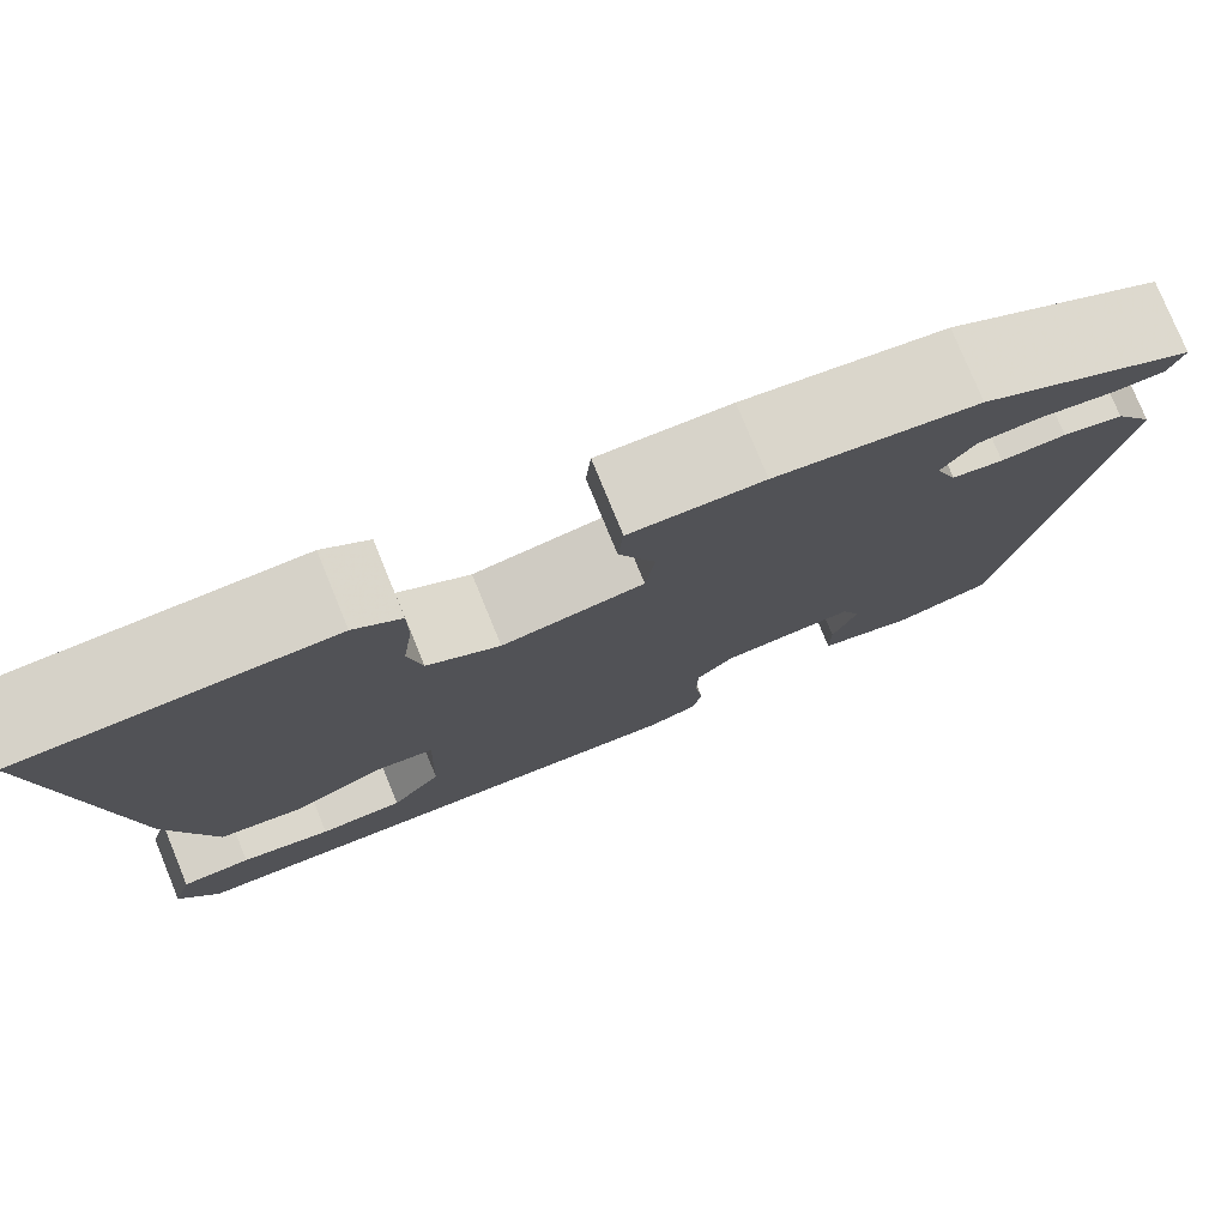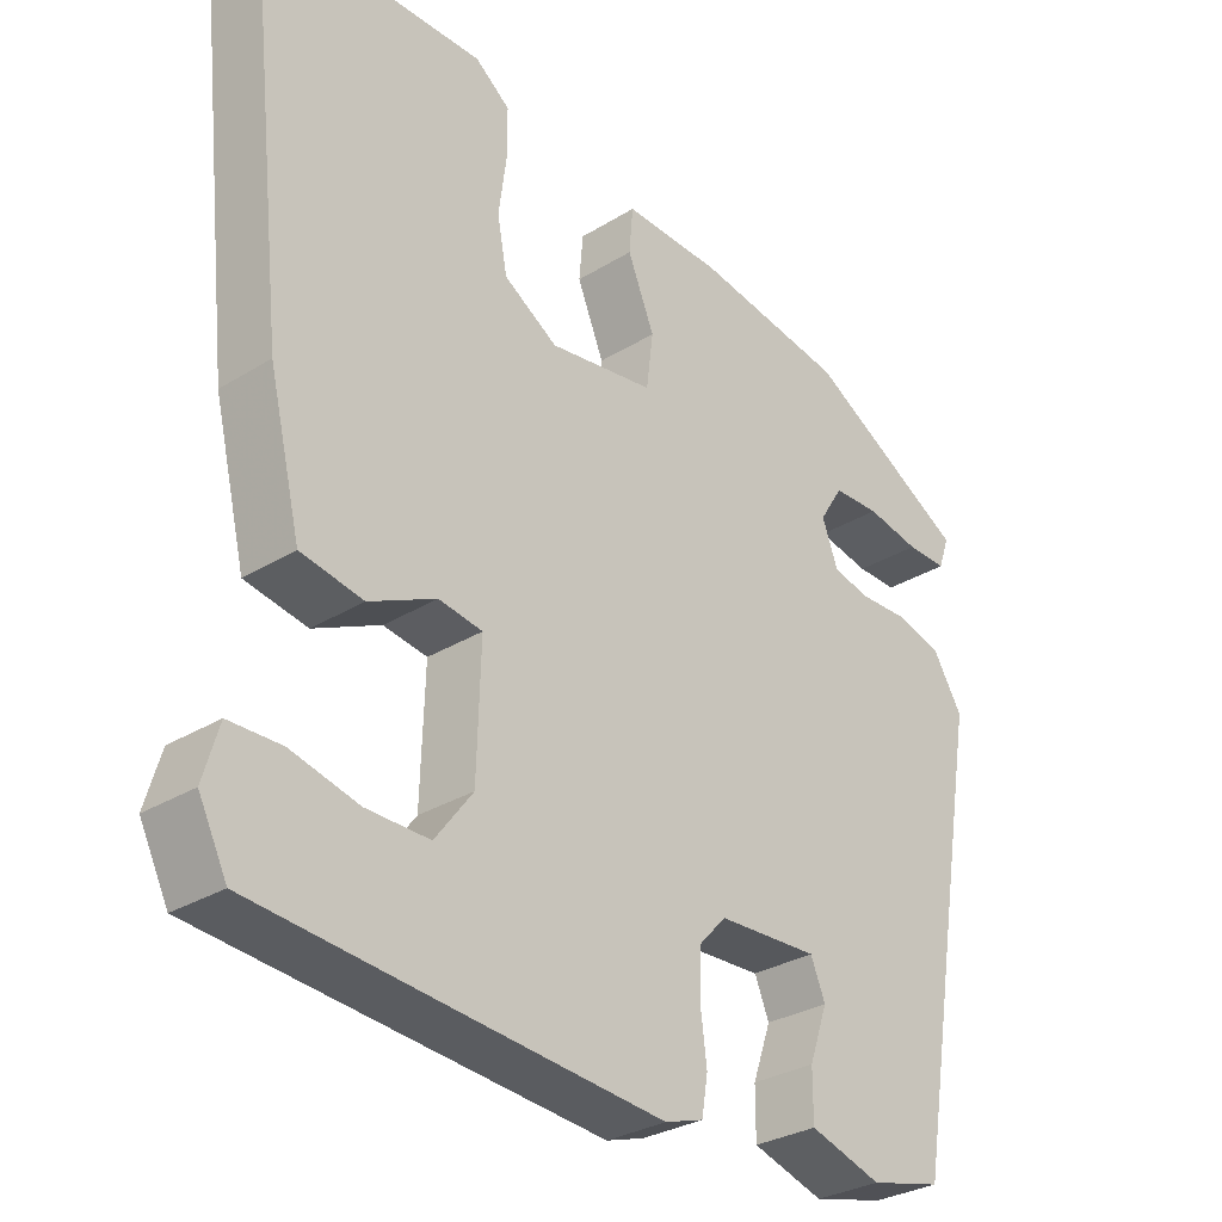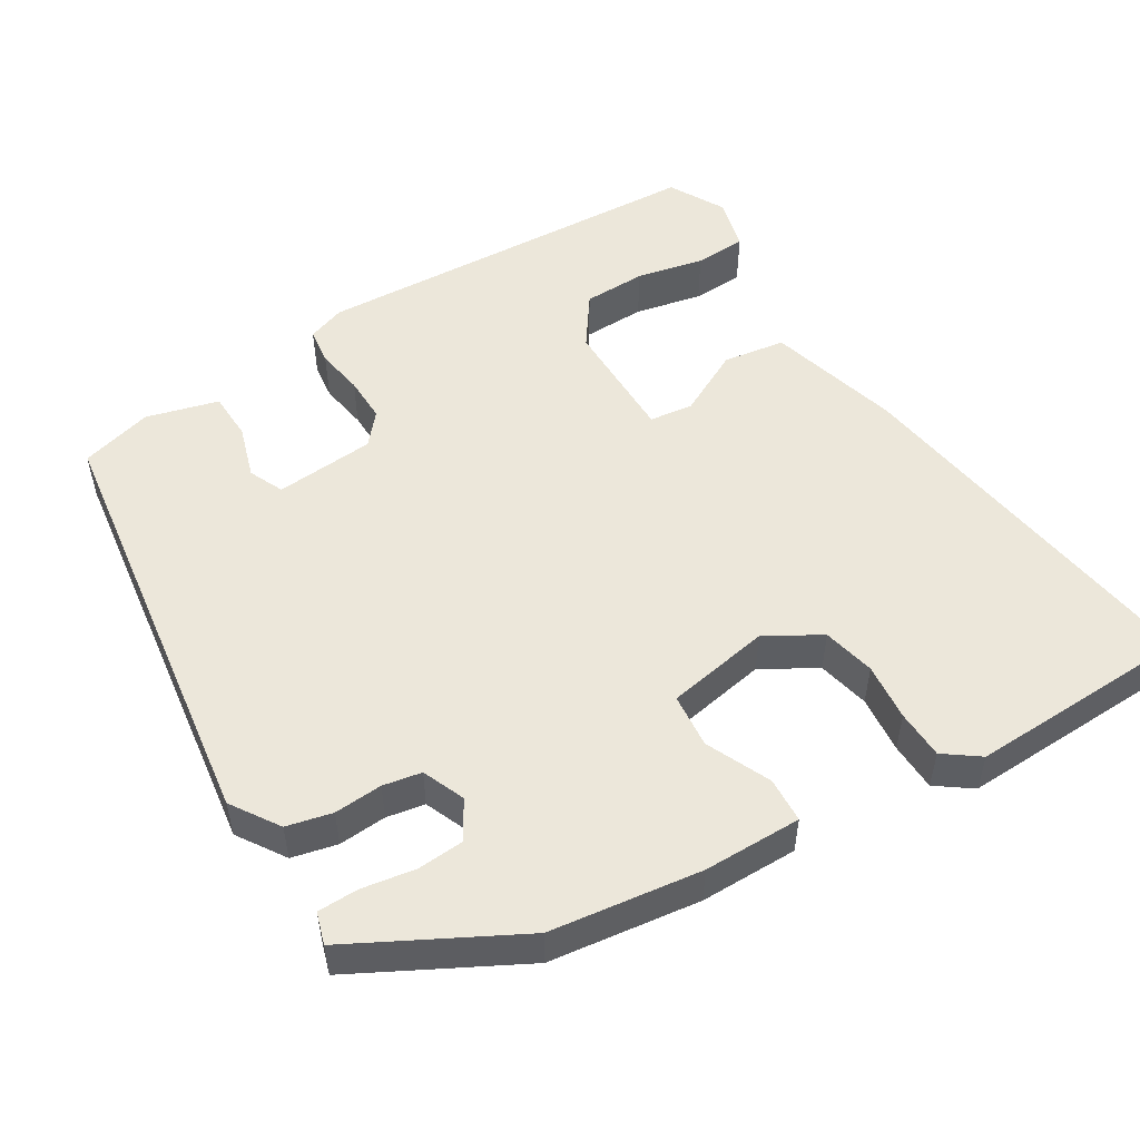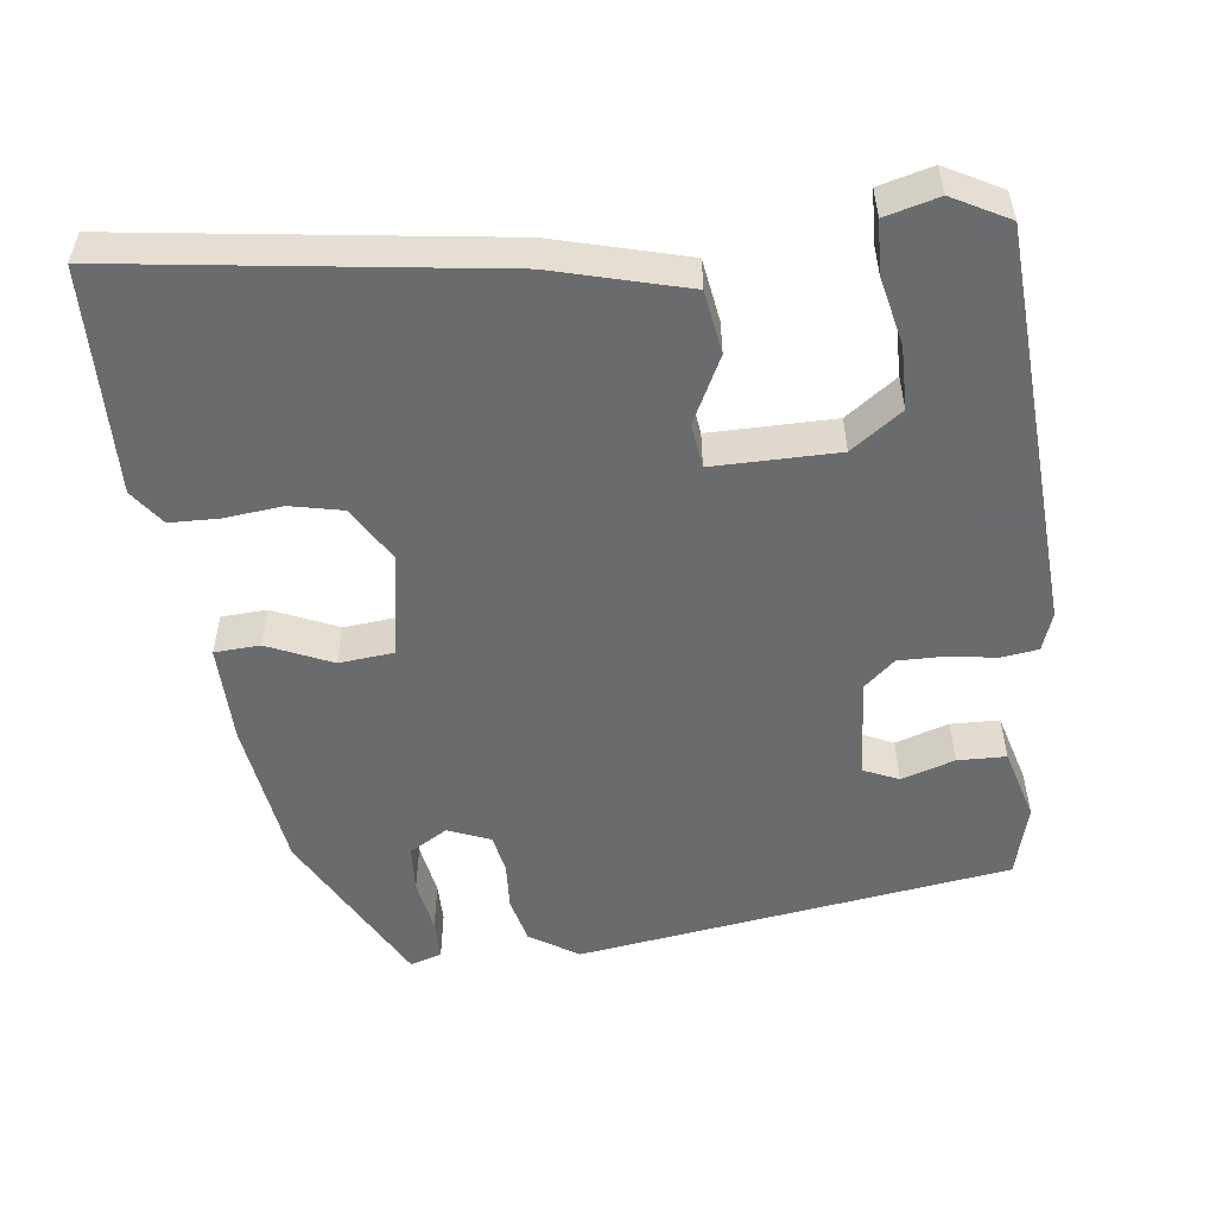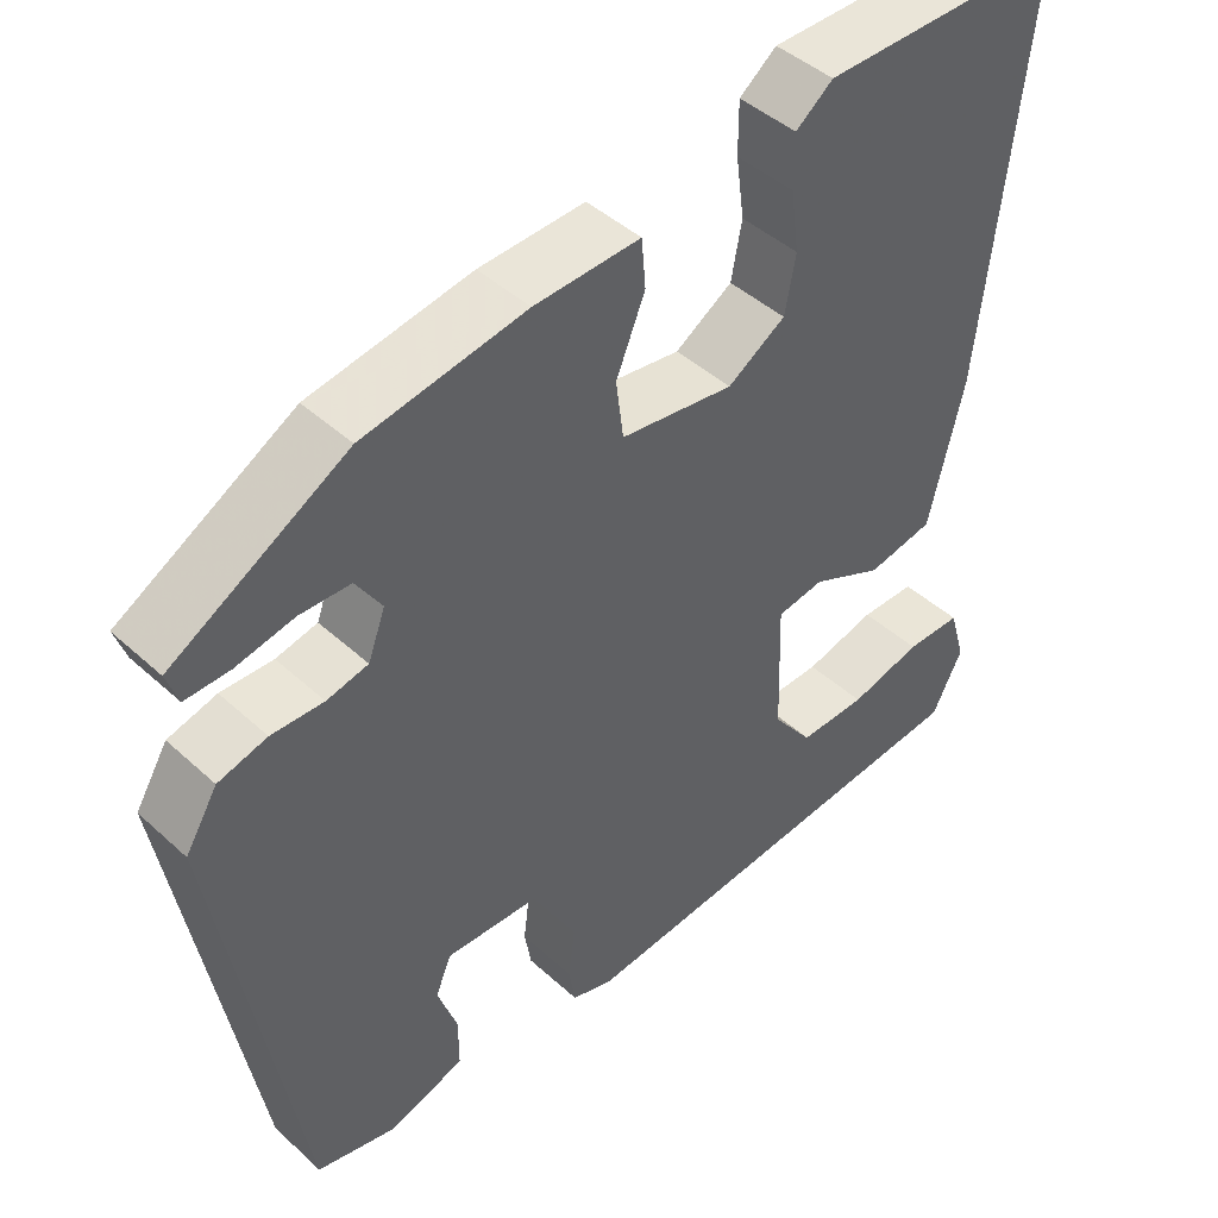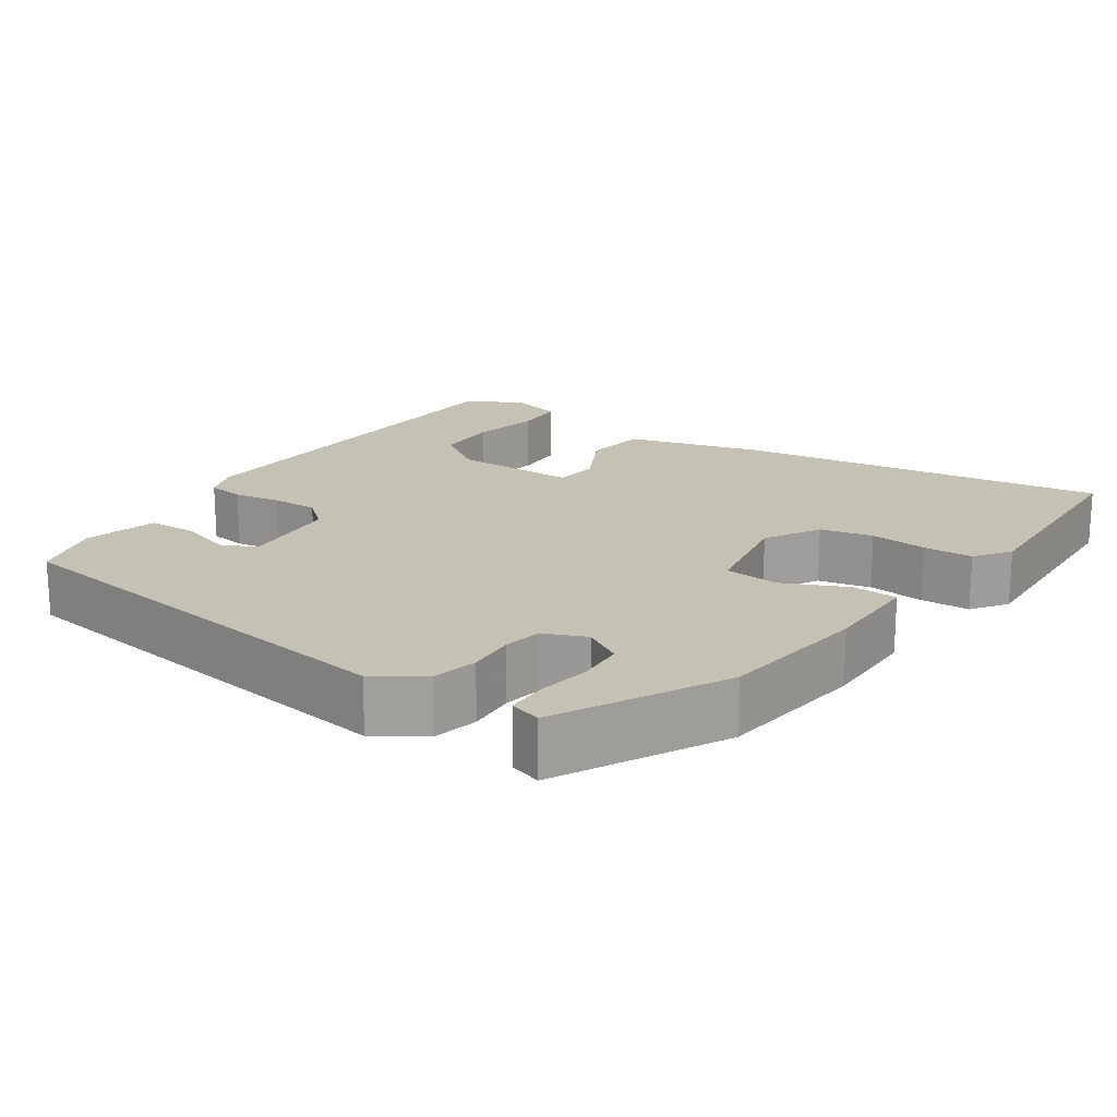
<metadata>
{"format":"obj","ext":"obj","renderer":"f3d","projection":"perspective","resolution":1024,"background":"white","views":[{"elev":78.1,"azim":157.7,"up":"+Z"},{"elev":-30.3,"azim":131.8,"up":"+Z"},{"elev":52.3,"azim":-33.4,"up":"+Y"},{"elev":-53.2,"azim":95.5,"up":"+Y"},{"elev":44.7,"azim":-43.5,"up":"+Z"},{"elev":18.7,"azim":-57.7,"up":"+Y"}]}
</metadata>
<code>
v -0.3 0.07 0.433
v -0.104 0.07 0.466
v 0.024 0.07 0.471
v 0.029 0.07 0.412
v -0.006 0.07 0.327
v 0.003 0.07 0.256
v 0.14 0.07 0.236
v 0.21 0.07 0.28
v 0.223 0.07 0.349
v 0.213 0.07 0.424
v 0.213 0.07 0.488
v 0.258 0.07 0.523
v 0.551 0.07 0.523
v 0.497 0.07 0.033
v 0.455 0.07 -0.142
v 0.374 0.07 -0.157
v 0.287 0.07 -0.116
v 0.23 0.07 -0.125
v 0.235 0.07 -0.287
v 0.284 0.07 -0.352
v 0.366 0.07 -0.351
v 0.454 0.07 -0.329
v 0.522 0.07 -0.33
v 0.542 0.07 -0.399
v 0.505 0.07 -0.473
v -0.015 0.07 -0.519
v -0.065 0.07 -0.503
v -0.073 0.07 -0.455
v -0.065 0.07 -0.392
v -0.066 0.07 -0.332
v -0.102 0.07 -0.293
v -0.233 0.07 -0.287
v -0.252 0.07 -0.333
v -0.228 0.07 -0.402
v -0.228 0.07 -0.465
v -0.322 0.07 -0.494
v -0.417 0.07 -0.471
v -0.514 0.07 0.09
v -0.475 0.07 0.154
v -0.416 0.07 0.17
v -0.353 0.07 0.168
v -0.303 0.07 0.179
v -0.282 0.07 0.235
v -0.313 0.07 0.284
v -0.374 0.07 0.286
v -0.444 0.07 0.272
v -0.497 0.07 0.271
v -0.511 0.07 0.312
v -0.3 0 0.433
v -0.104 0 0.466
v 0.024 0 0.471
v 0.029 0 0.412
v -0.006 0 0.327
v 0.003 0 0.256
v 0.14 0 0.236
v 0.21 0 0.28
v 0.223 0 0.349
v 0.213 0 0.424
v 0.213 0 0.488
v 0.258 0 0.523
v 0.551 0 0.523
v 0.497 0 0.033
v 0.455 0 -0.142
v 0.374 0 -0.157
v 0.287 0 -0.116
v 0.23 0 -0.125
v 0.235 0 -0.287
v 0.284 0 -0.352
v 0.366 0 -0.351
v 0.454 0 -0.329
v 0.522 0 -0.33
v 0.542 0 -0.399
v 0.505 0 -0.473
v -0.015 0 -0.519
v -0.065 0 -0.503
v -0.073 0 -0.455
v -0.065 0 -0.392
v -0.066 0 -0.332
v -0.102 0 -0.293
v -0.233 0 -0.287
v -0.252 0 -0.333
v -0.228 0 -0.402
v -0.228 0 -0.465
v -0.322 0 -0.494
v -0.417 0 -0.471
v -0.514 0 0.09
v -0.475 0 0.154
v -0.416 0 0.17
v -0.353 0 0.168
v -0.303 0 0.179
v -0.282 0 0.235
v -0.313 0 0.284
v -0.374 0 0.286
v -0.444 0 0.272
v -0.497 0 0.271
v -0.511 0 0.312
f 2 3 4
f 1 2 4
f 48 1 4
f 47 48 4
f 46 47 4
f 45 46 4
f 44 45 4 5
f 43 44 5 6
f 42 43 6 7
f 41 42 7
f 39 40 41
f 38 39 41
f 37 38 41
f 36 37 41
f 35 36 41
f 33 34 35
f 33 35 41
f 32 33 41
f 31 32 41 7
f 27 28 29
f 26 27 29
f 25 26 29
f 24 25 29
f 24 29 30
f 21 22 23 24
f 20 21 24
f 20 24 30 31
f 15 16 17
f 14 15 17
f 13 14 17
f 12 13 17
f 11 12 17
f 10 11 17
f 9 10 17
f 8 9 17 18
f 7 8 18 19
f 19 20 31
f 7 19 31
f 52 51 50
f 52 50 49
f 52 49 96
f 52 96 95
f 52 95 94
f 52 94 93
f 53 52 93 92
f 54 53 92 91
f 55 54 91 90
f 55 90 89
f 89 88 87
f 89 87 86
f 89 86 85
f 89 85 84
f 89 84 83
f 83 82 81
f 89 83 81
f 89 81 80
f 55 89 80 79
f 77 76 75
f 77 75 74
f 77 74 73
f 77 73 72
f 78 77 72
f 72 71 70 69
f 72 69 68
f 79 78 72 68
f 65 64 63
f 65 63 62
f 65 62 61
f 65 61 60
f 65 60 59
f 65 59 58
f 65 58 57
f 66 65 57 56
f 67 66 56 55
f 79 68 67
f 79 67 55
f 1 49 50 2
f 2 50 51 3
f 3 51 52 4
f 4 52 53 5
f 5 53 54 6
f 6 54 55 7
f 7 55 56 8
f 8 56 57 9
f 9 57 58 10
f 10 58 59 11
f 11 59 60 12
f 12 60 61 13
f 13 61 62 14
f 14 62 63 15
f 15 63 64 16
f 16 64 65 17
f 17 65 66 18
f 18 66 67 19
f 19 67 68 20
f 20 68 69 21
f 21 69 70 22
f 22 70 71 23
f 23 71 72 24
f 24 72 73 25
f 25 73 74 26
f 26 74 75 27
f 27 75 76 28
f 28 76 77 29
f 29 77 78 30
f 30 78 79 31
f 31 79 80 32
f 32 80 81 33
f 33 81 82 34
f 34 82 83 35
f 35 83 84 36
f 36 84 85 37
f 37 85 86 38
f 38 86 87 39
f 39 87 88 40
f 40 88 89 41
f 41 89 90 42
f 42 90 91 43
f 43 91 92 44
f 44 92 93 45
f 45 93 94 46
f 46 94 95 47
f 47 95 96 48
f 48 96 49 1

</code>
